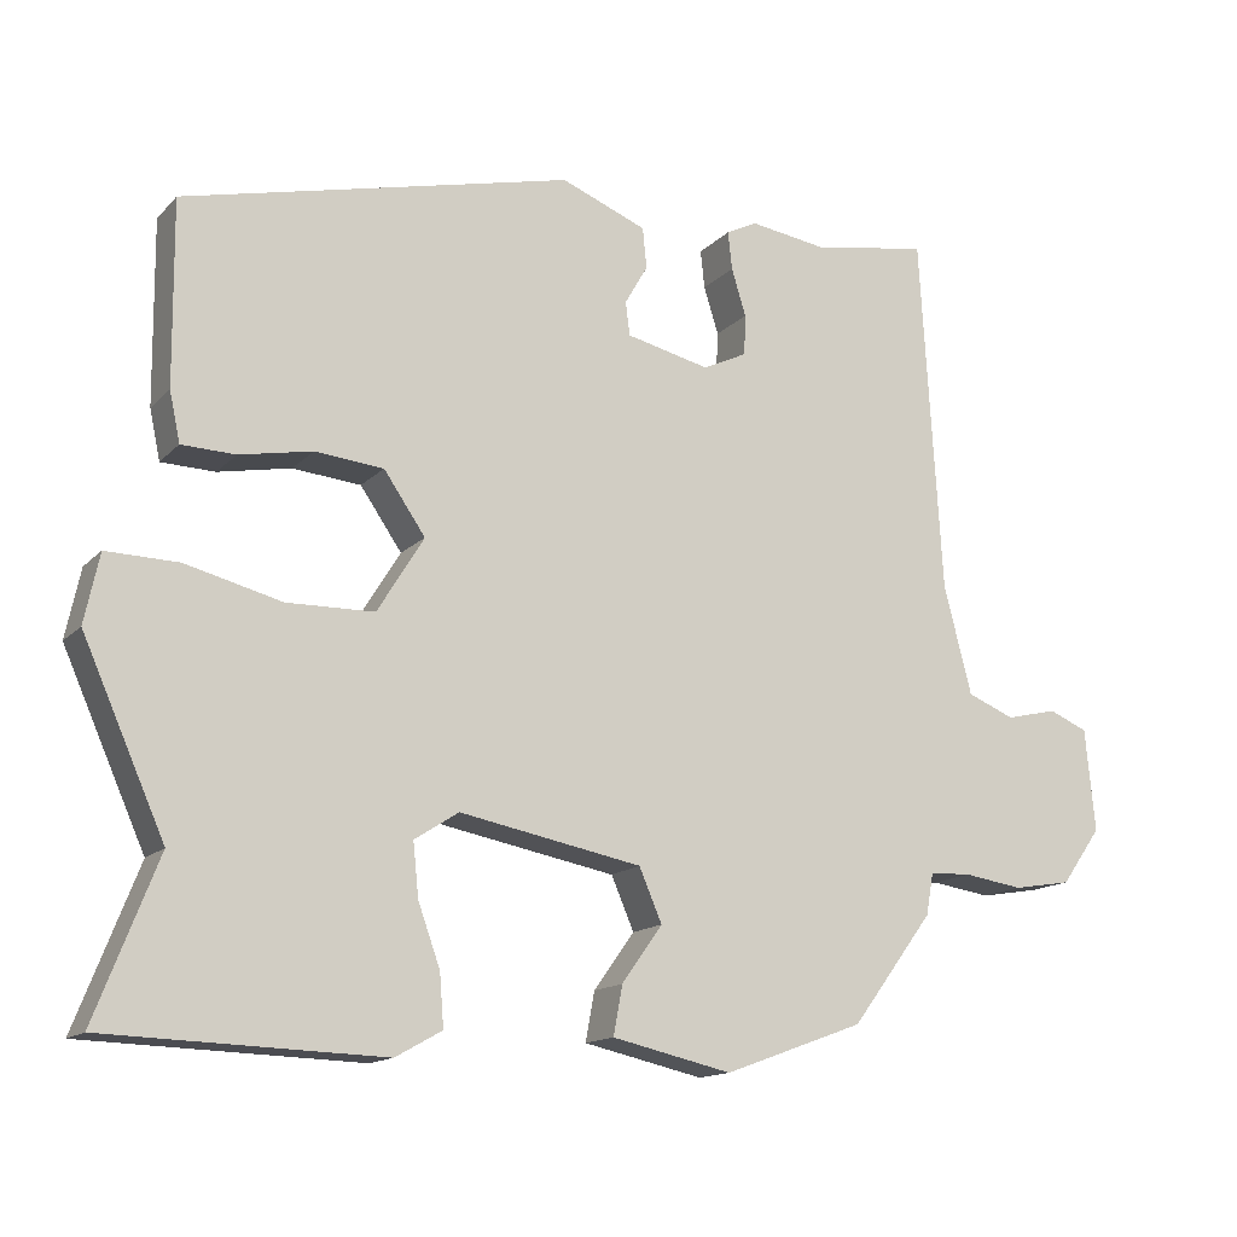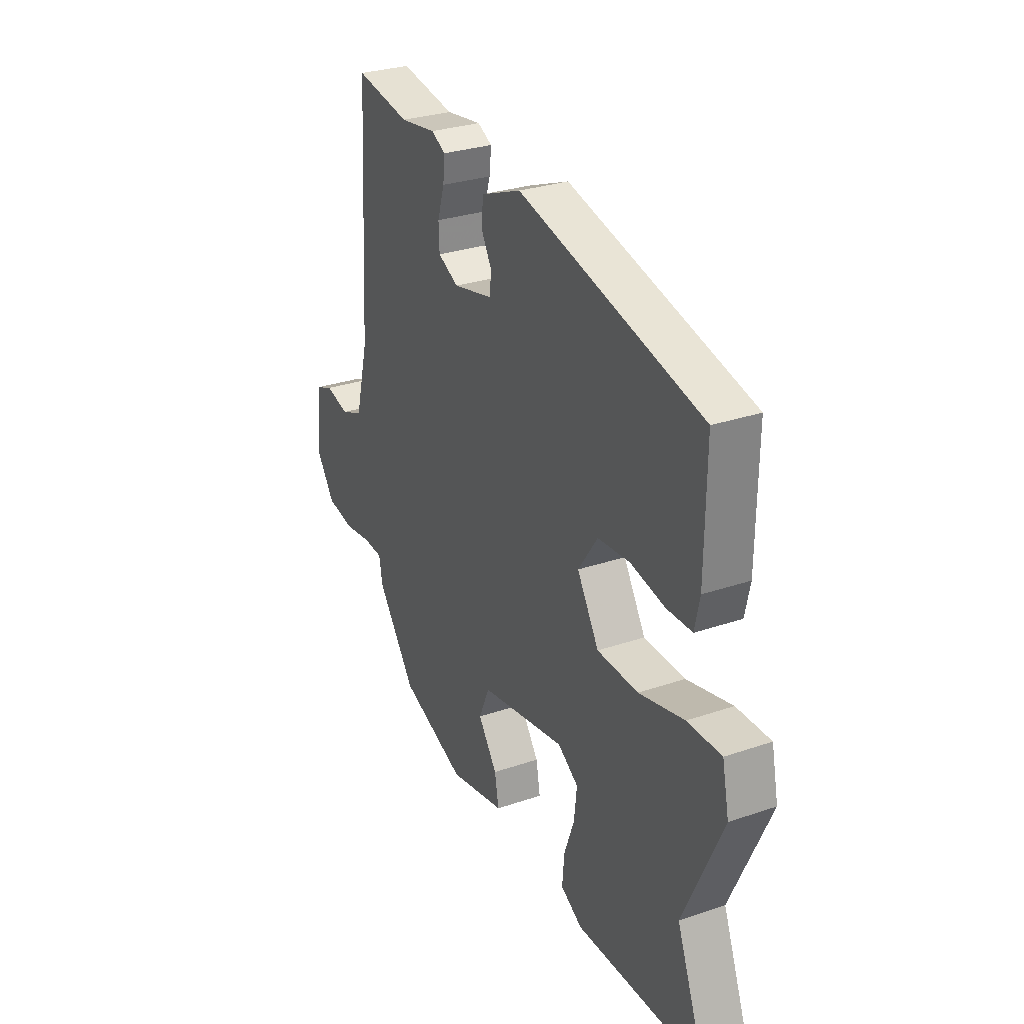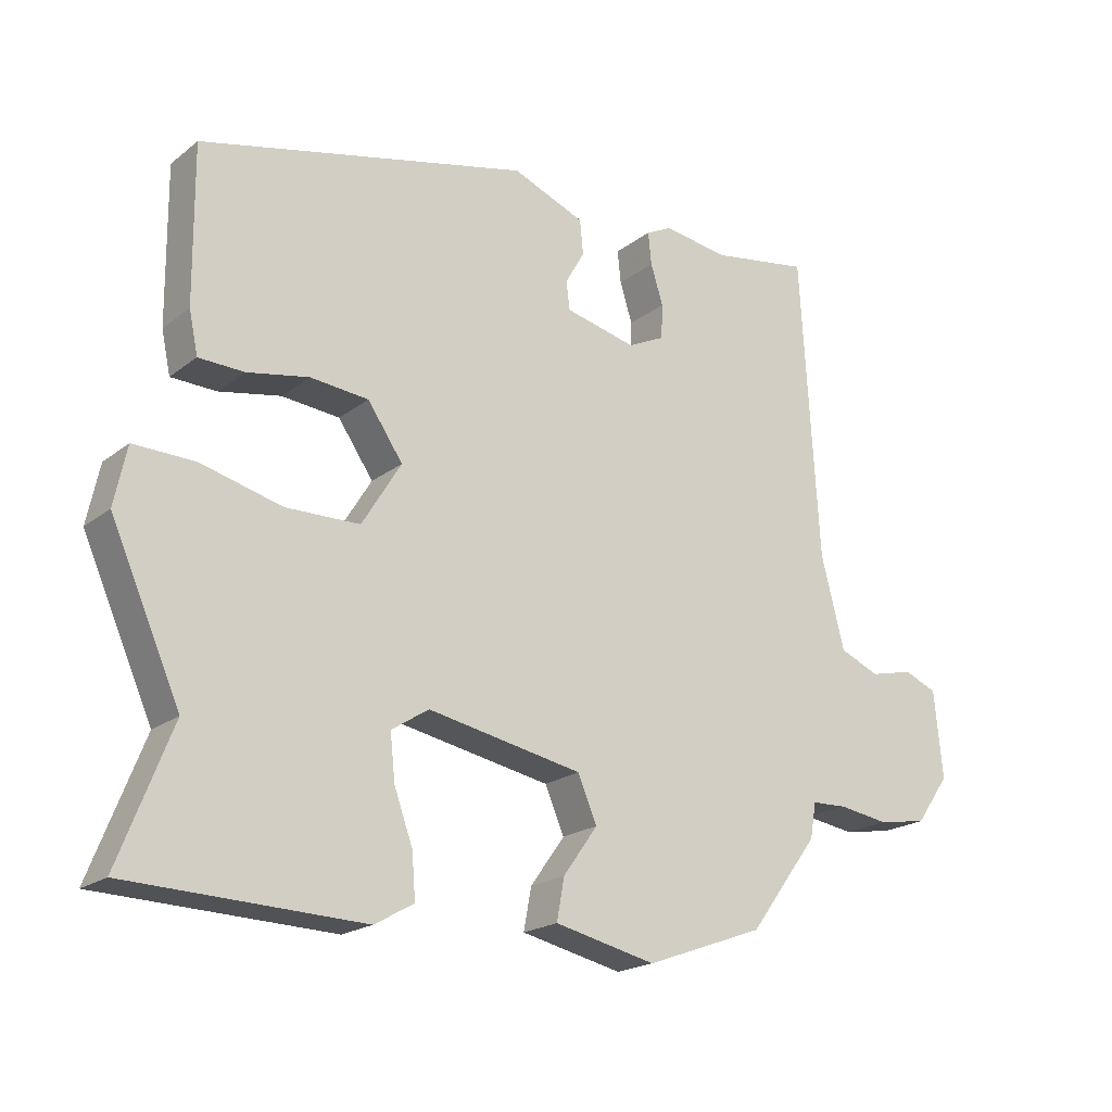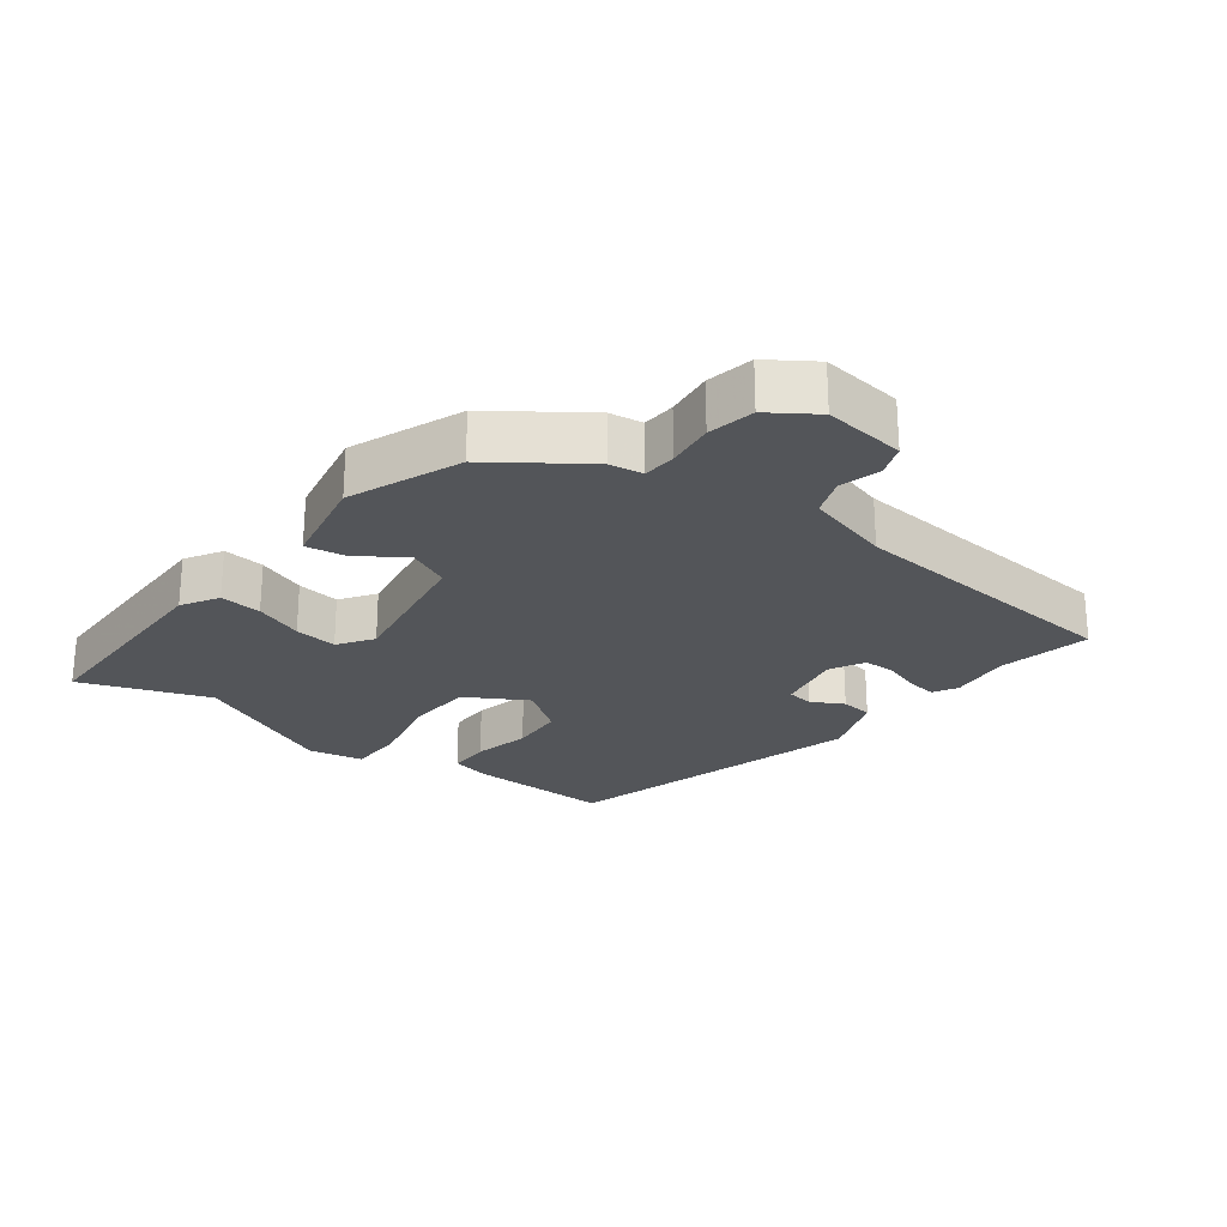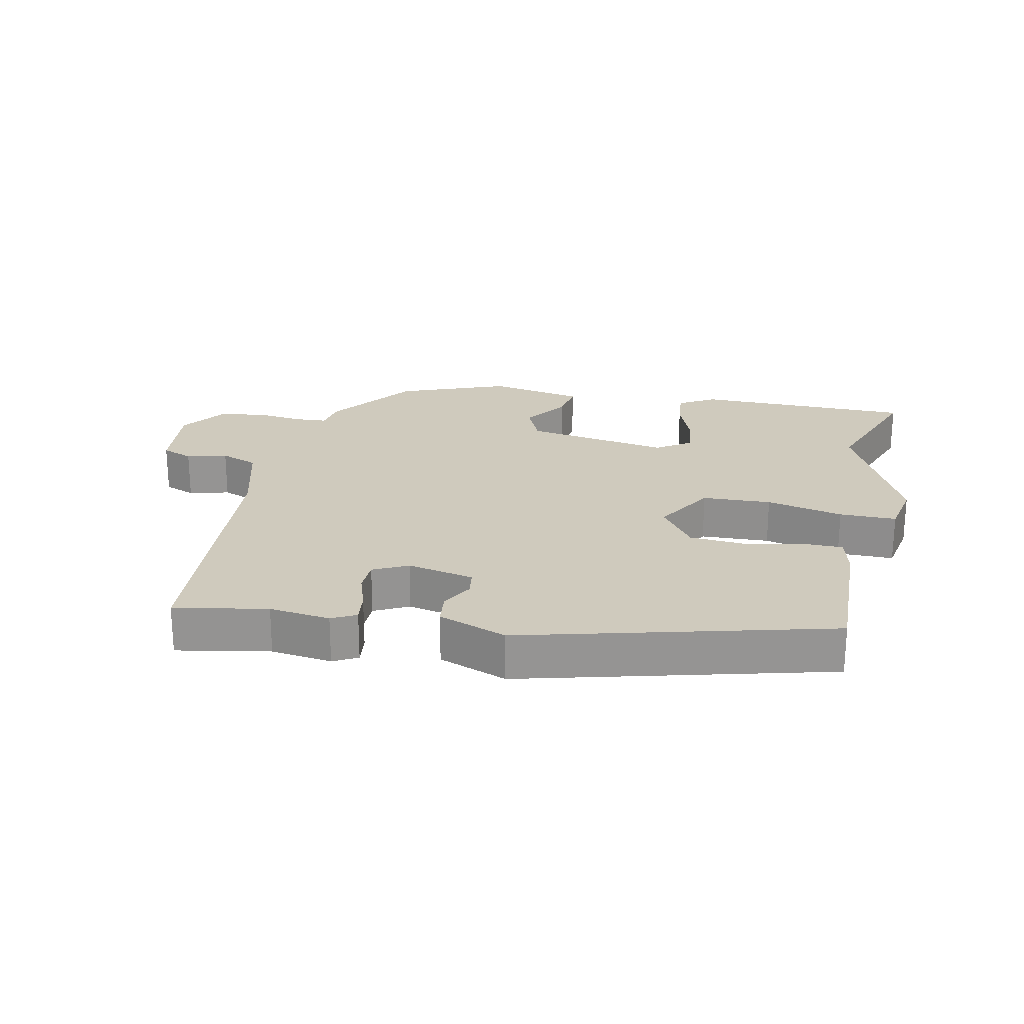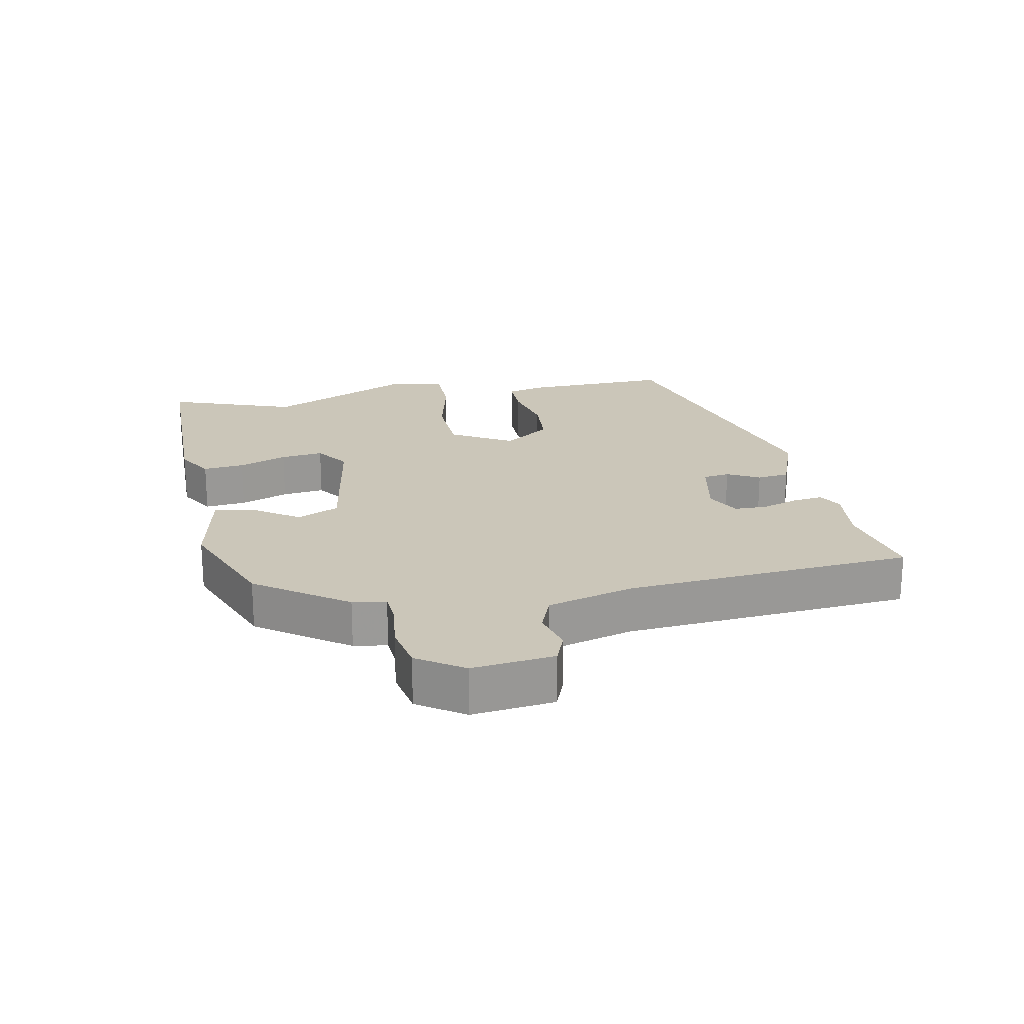
<metadata>
{"format":"obj","ext":"obj","renderer":"f3d","projection":"perspective","resolution":1024,"background":"white","views":[{"elev":-14.5,"azim":153.0,"up":"+Z"},{"elev":29.5,"azim":63.3,"up":"+Z"},{"elev":-20.1,"azim":144.0,"up":"+Z"},{"elev":-24.2,"azim":-128.7,"up":"+Y"},{"elev":23.1,"azim":10.8,"up":"+Y"},{"elev":21.0,"azim":-102.5,"up":"+Y"}]}
</metadata>
<code>
v 0.439 0.07 -0.343
v 0.515 0.07 -0.538
v 0.177 0.07 -0.549
v 0.12 0.07 -0.517
v 0.125 0.07 -0.453
v 0.152 0.07 -0.378
v 0.159 0.07 -0.312
v 0.105 0.07 -0.277
v -0.119 0.07 -0.32
v -0.147 0.07 -0.385
v -0.097 0.07 -0.455
v -0.086 0.07 -0.515
v -0.233 0.07 -0.548
v -0.405 0.07 -0.485
v -0.506 0.07 -0.35
v -0.515 0.07 -0.299
v -0.566 0.07 -0.297
v -0.639 0.07 -0.308
v -0.711 0.07 -0.296
v -0.76 0.07 -0.227
v -0.748 0.07 -0.101
v -0.7 0.07 -0.081
v -0.637 0.07 -0.096
v -0.579 0.07 -0.072
v -0.545 0.07 0.061
v -0.519 0.07 0.503
v -0.375 0.07 0.479
v -0.281 0.07 0.493
v -0.243 0.07 0.474
v -0.248 0.07 0.427
v -0.266 0.07 0.369
v -0.264 0.07 0.319
v -0.21 0.07 0.293
v -0.107 0.07 0.317
v -0.102 0.07 0.358
v -0.13 0.07 0.407
v -0.125 0.07 0.457
v -0.02 0.07 0.499
v 0.457 0.07 0.385
v 0.455 0.07 0.16
v 0.442 0.07 0.099
v 0.376 0.07 0.097
v 0.287 0.07 0.114
v 0.203 0.07 0.106
v 0.152 0.07 0.032
v 0.209 0.07 -0.061
v 0.316 0.07 -0.063
v 0.434 0.07 -0.033
v 0.522 0.07 -0.031
v 0.54 0.07 -0.116
v 0.439 0 -0.343
v 0.515 0 -0.538
v 0.177 0 -0.549
v 0.12 0 -0.517
v 0.125 0 -0.453
v 0.152 0 -0.378
v 0.159 0 -0.312
v 0.105 0 -0.277
v -0.119 0 -0.32
v -0.147 0 -0.385
v -0.097 0 -0.455
v -0.086 0 -0.515
v -0.233 0 -0.548
v -0.405 0 -0.485
v -0.506 0 -0.35
v -0.515 0 -0.299
v -0.566 0 -0.297
v -0.639 0 -0.308
v -0.711 0 -0.296
v -0.76 0 -0.227
v -0.748 0 -0.101
v -0.7 0 -0.081
v -0.637 0 -0.096
v -0.579 0 -0.072
v -0.545 0 0.061
v -0.519 0 0.503
v -0.375 0 0.479
v -0.281 0 0.493
v -0.243 0 0.474
v -0.248 0 0.427
v -0.266 0 0.369
v -0.264 0 0.319
v -0.21 0 0.293
v -0.107 0 0.317
v -0.102 0 0.358
v -0.13 0 0.407
v -0.125 0 0.457
v -0.02 0 0.499
v 0.457 0 0.385
v 0.455 0 0.16
v 0.442 0 0.099
v 0.376 0 0.097
v 0.287 0 0.114
v 0.203 0 0.106
v 0.152 0 0.032
v 0.209 0 -0.061
v 0.316 0 -0.063
v 0.434 0 -0.033
v 0.522 0 -0.031
v 0.54 0 -0.116
f 49 50 1
f 48 49 1
f 47 48 1
f 1 2 3
f 47 1 3
f 46 47 3
f 45 46 3
f 41 42 43
f 40 41 43
f 39 40 43
f 38 39 43
f 37 38 43
f 36 37 43
f 35 36 43
f 34 35 43 44
f 33 34 44 45
f 29 30 31
f 28 29 31
f 27 28 31
f 27 31 32
f 26 27 32
f 25 26 32
f 32 33 45
f 25 32 45
f 24 25 45
f 21 22 23
f 20 21 23
f 19 20 23
f 18 19 23
f 17 18 23
f 23 24 45
f 17 23 45
f 16 17 45
f 14 15 16
f 13 14 16
f 12 13 16
f 11 12 16
f 10 11 16
f 3 4 5 6
f 3 6 7
f 45 3 7
f 9 10 16
f 8 9 16 45
f 7 8 45
f 51 100 99
f 51 99 98
f 51 98 97
f 53 52 51
f 53 51 97
f 53 97 96
f 53 96 95
f 93 92 91
f 93 91 90
f 93 90 89
f 93 89 88
f 93 88 87
f 93 87 86
f 93 86 85
f 94 93 85 84
f 95 94 84 83
f 81 80 79
f 81 79 78
f 81 78 77
f 82 81 77
f 82 77 76
f 82 76 75
f 95 83 82
f 95 82 75
f 95 75 74
f 73 72 71
f 73 71 70
f 73 70 69
f 73 69 68
f 73 68 67
f 95 74 73
f 95 73 67
f 95 67 66
f 66 65 64
f 66 64 63
f 66 63 62
f 66 62 61
f 66 61 60
f 56 55 54 53
f 57 56 53
f 57 53 95
f 66 60 59
f 95 66 59 58
f 95 58 57
f 1 51 52 2
f 2 52 53 3
f 3 53 54 4
f 4 54 55 5
f 5 55 56 6
f 6 56 57 7
f 7 57 58 8
f 8 58 59 9
f 9 59 60 10
f 10 60 61 11
f 11 61 62 12
f 12 62 63 13
f 13 63 64 14
f 14 64 65 15
f 15 65 66 16
f 16 66 67 17
f 17 67 68 18
f 18 68 69 19
f 19 69 70 20
f 20 70 71 21
f 21 71 72 22
f 22 72 73 23
f 23 73 74 24
f 24 74 75 25
f 25 75 76 26
f 26 76 77 27
f 27 77 78 28
f 28 78 79 29
f 29 79 80 30
f 30 80 81 31
f 31 81 82 32
f 32 82 83 33
f 33 83 84 34
f 34 84 85 35
f 35 85 86 36
f 36 86 87 37
f 37 87 88 38
f 38 88 89 39
f 39 89 90 40
f 40 90 91 41
f 41 91 92 42
f 42 92 93 43
f 43 93 94 44
f 44 94 95 45
f 45 95 96 46
f 46 96 97 47
f 47 97 98 48
f 48 98 99 49
f 49 99 100 50
f 50 100 51 1

</code>
